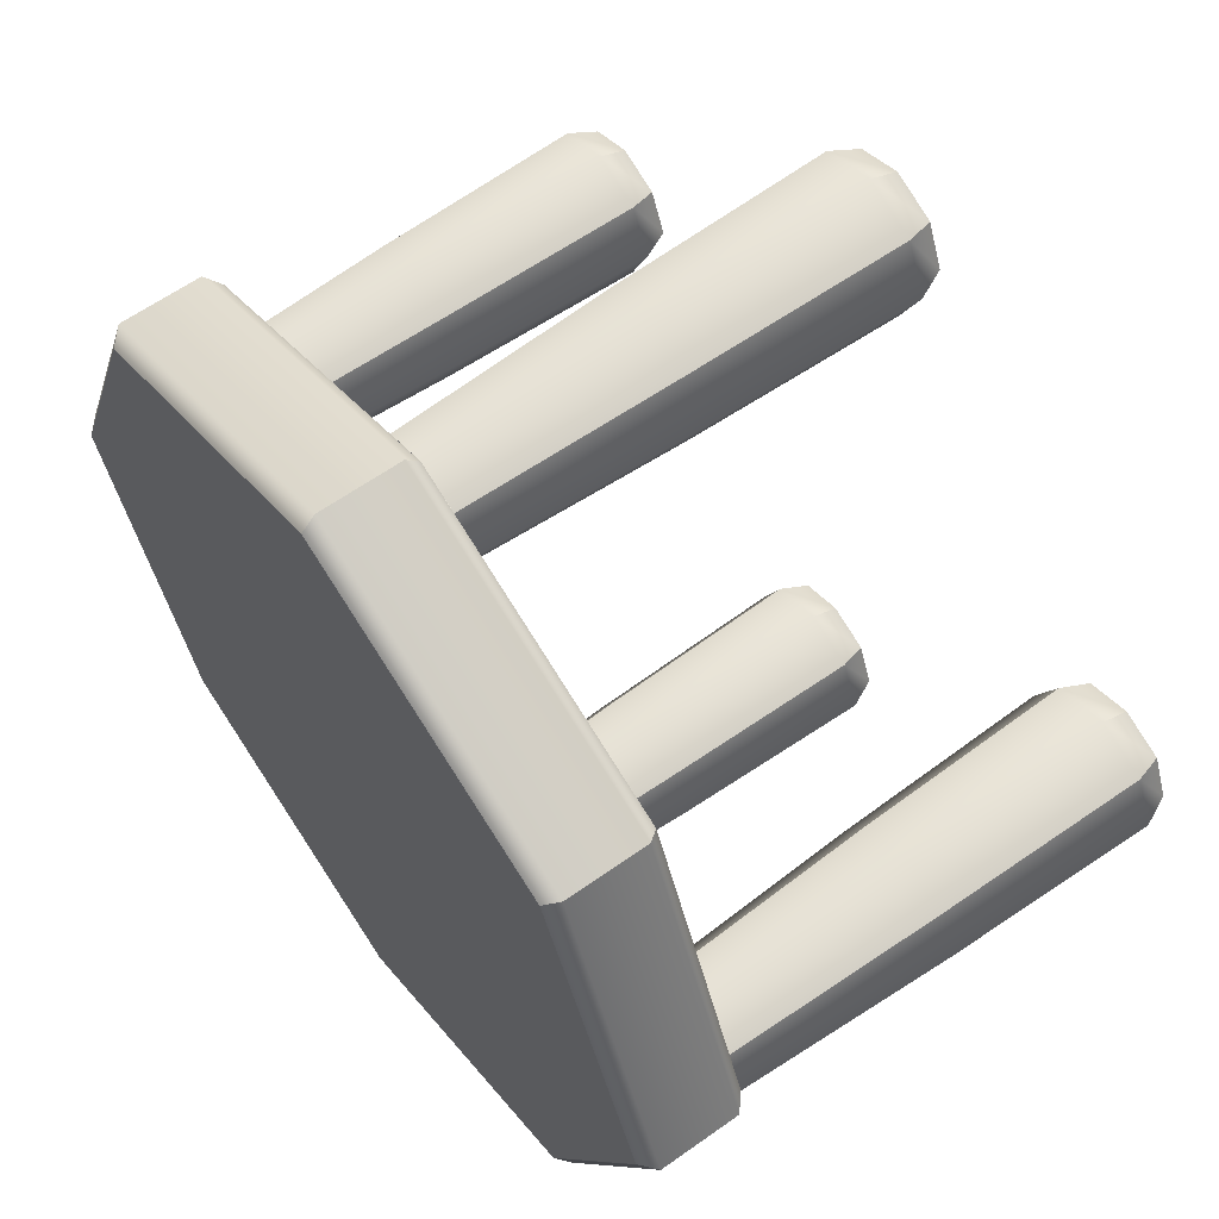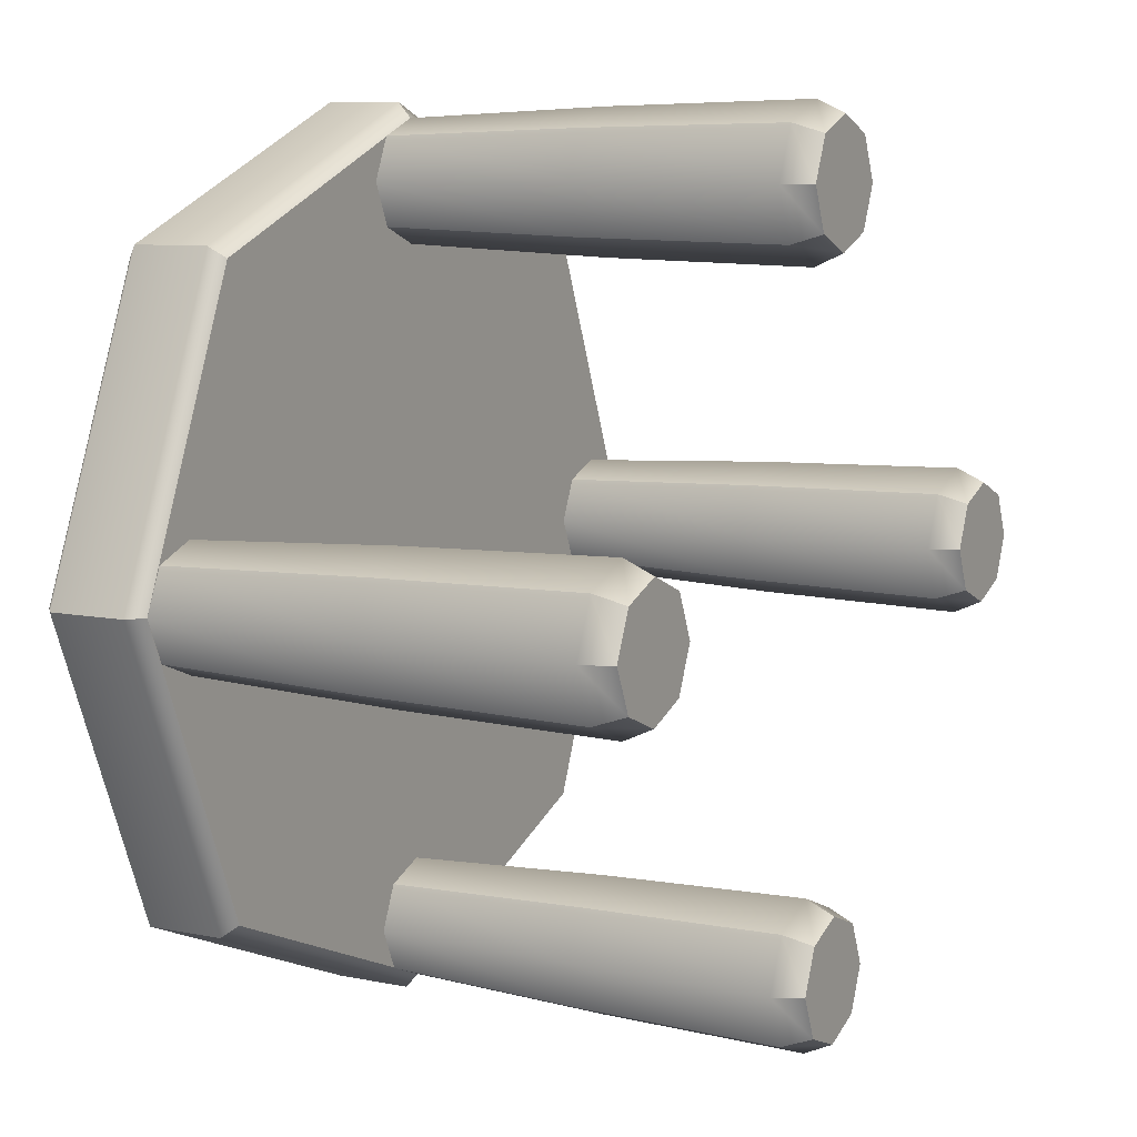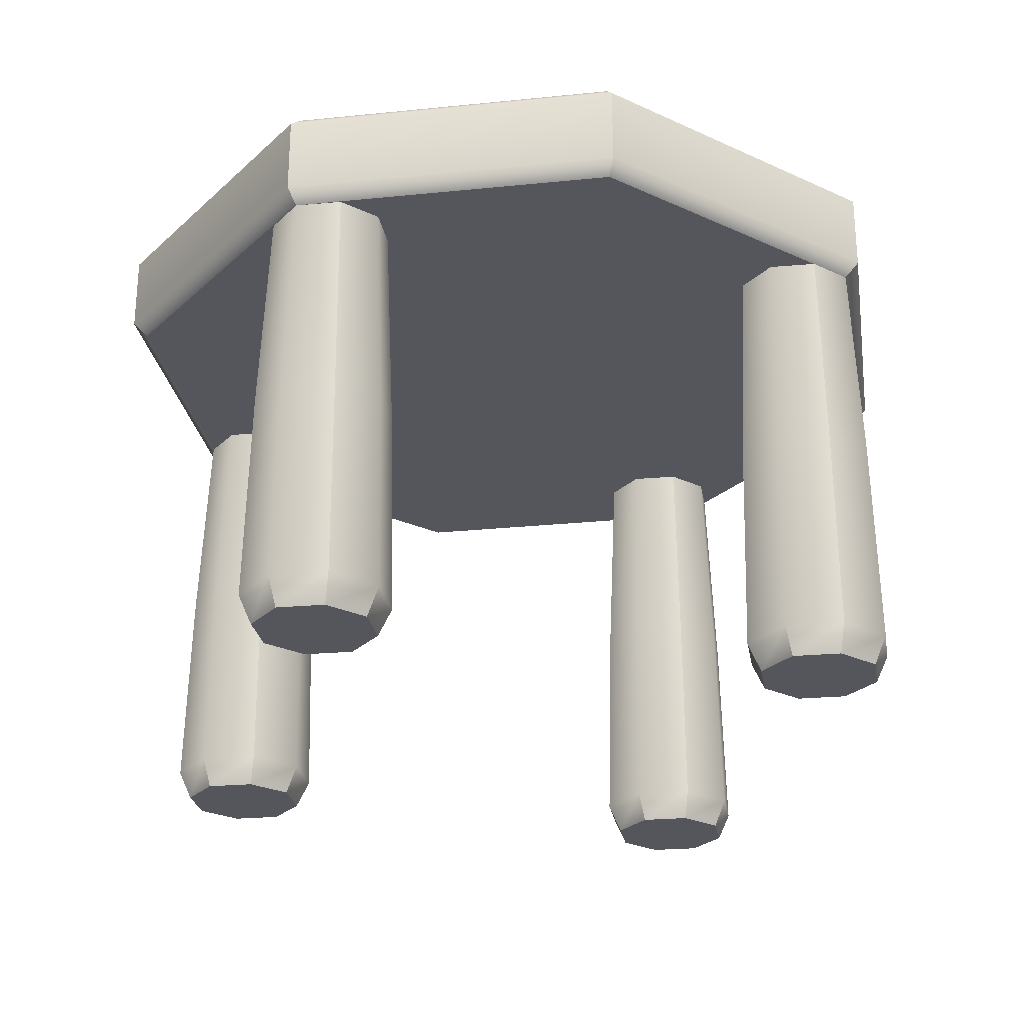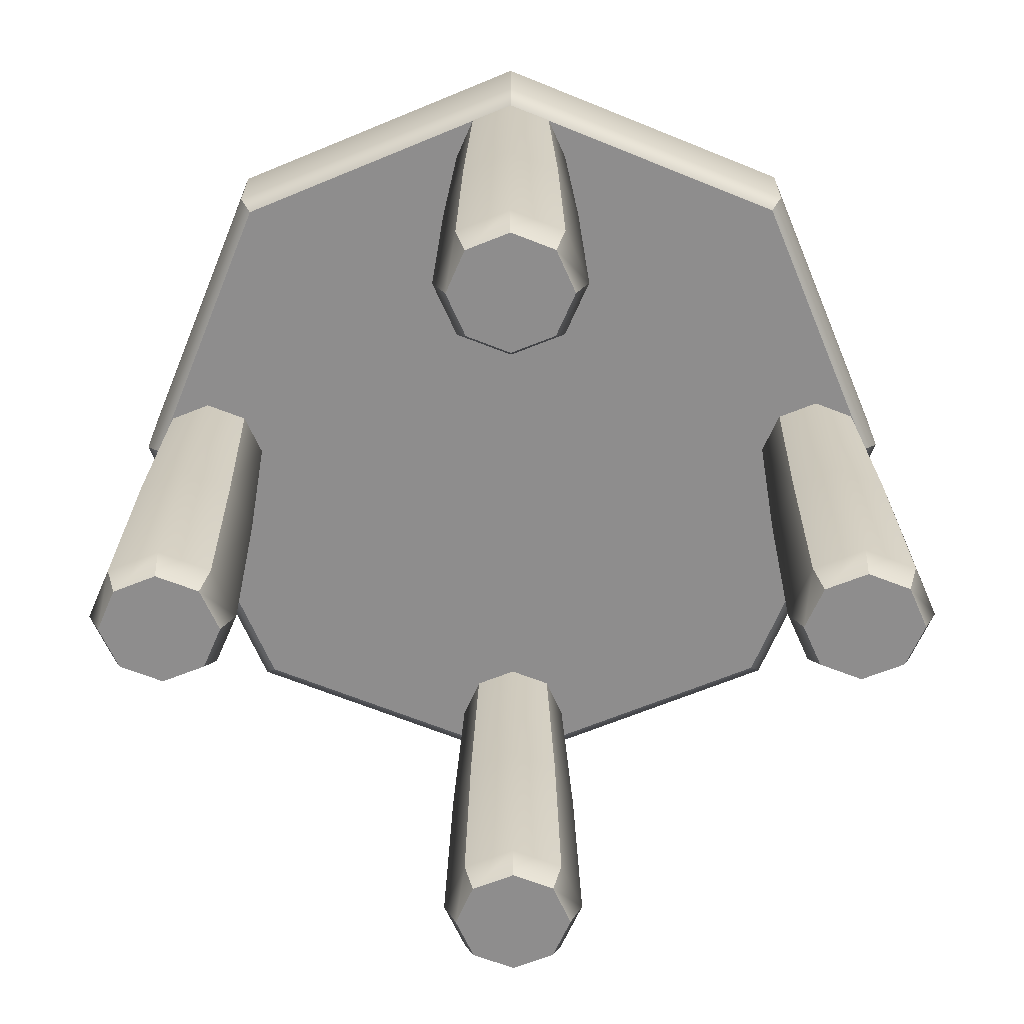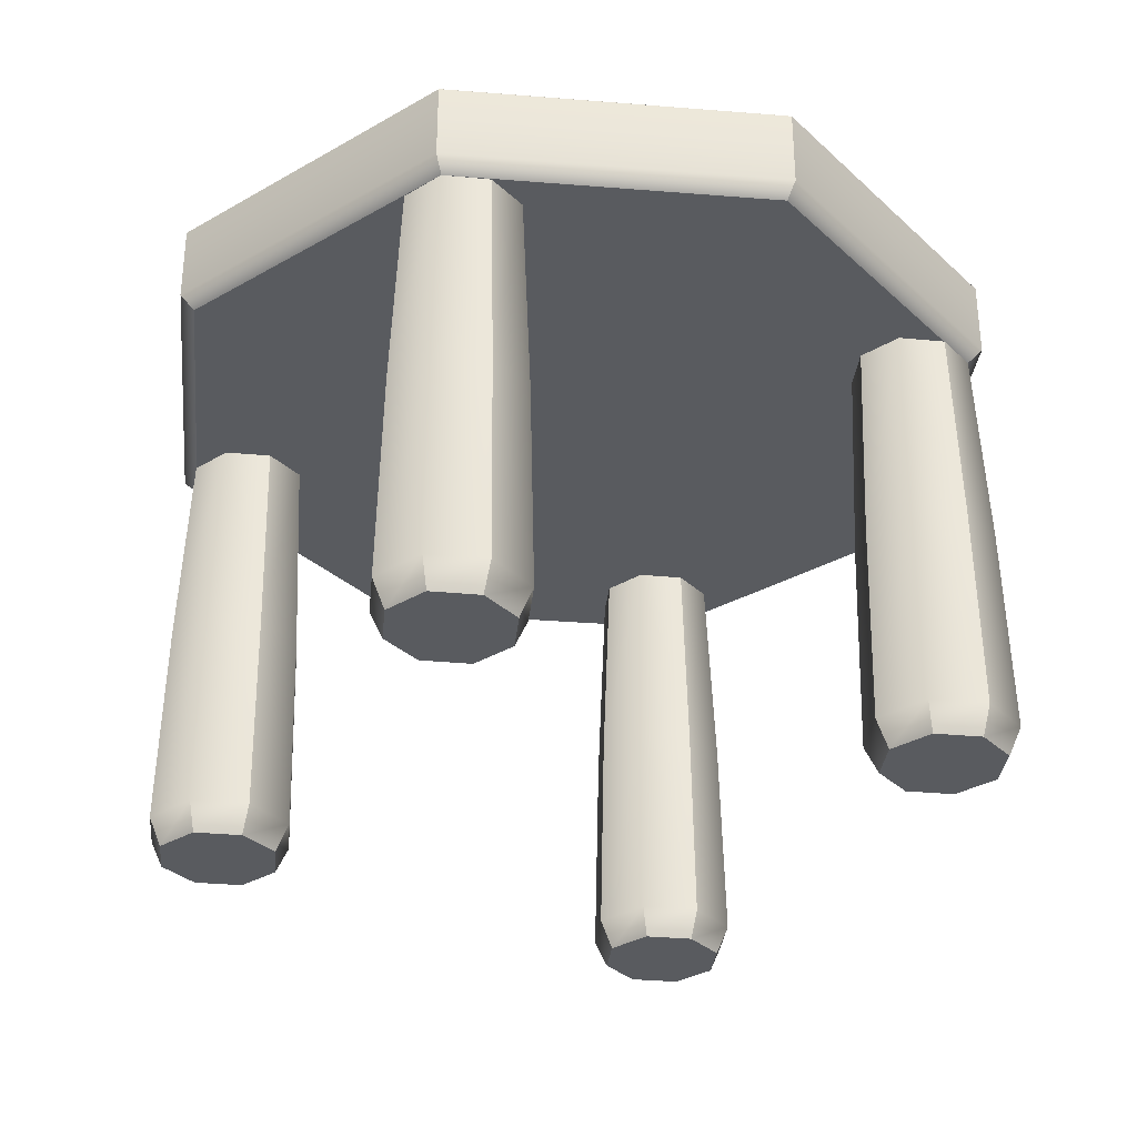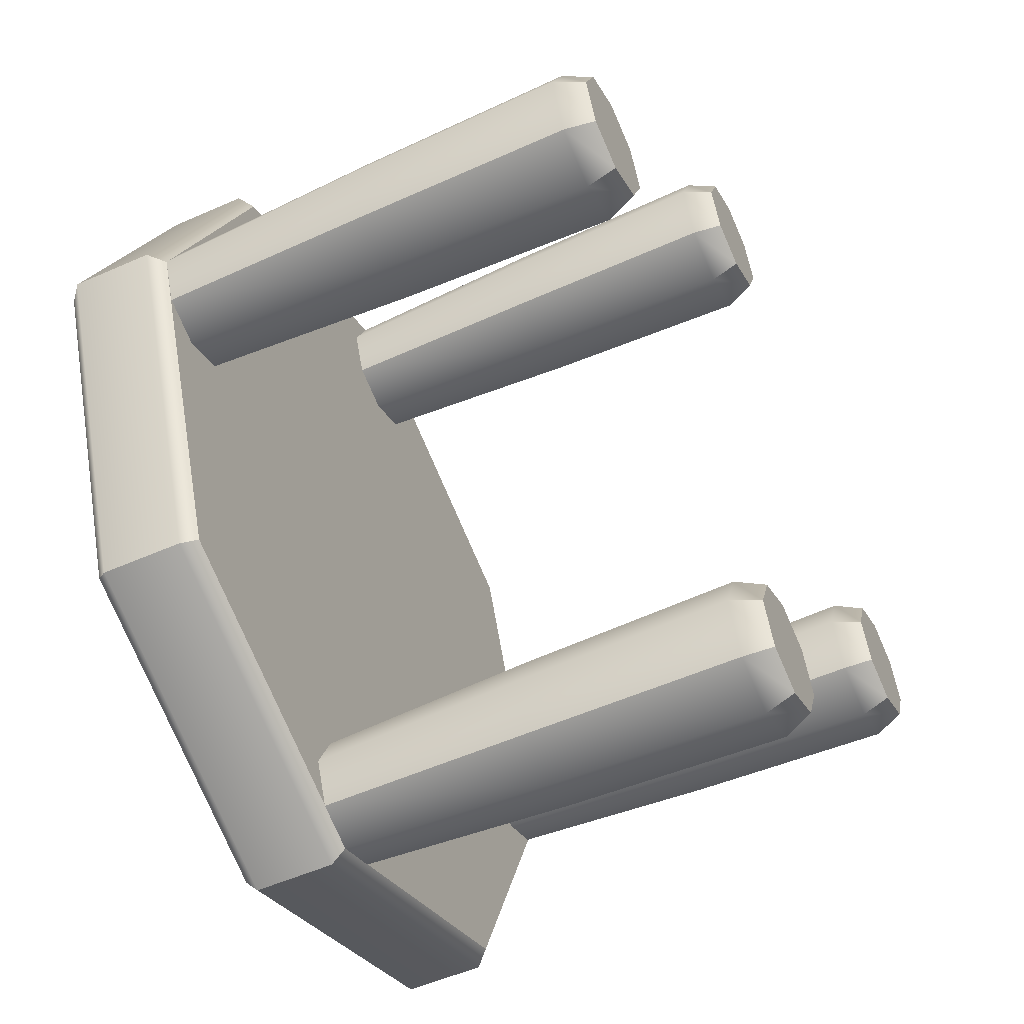
<metadata>
{"format":"obj","ext":"obj","renderer":"f3d","projection":"perspective","resolution":1024,"background":"white","views":[{"elev":61.9,"azim":-125.8,"up":"+Z"},{"elev":8.5,"azim":-60.9,"up":"+Z"},{"elev":-26.3,"azim":121.6,"up":"+Y"},{"elev":-64.7,"azim":-179.8,"up":"+Y"},{"elev":-32.2,"azim":106.1,"up":"+Y"},{"elev":-52.8,"azim":-64.5,"up":"+Z"}]}
</metadata>
<code>
g default
v -11.83 42.71 -28.28
v -40.12 42.71 -40
v -68.4 42.71 -28.28
v -80.12 42.71 0
v -68.4 42.71 28.28
v -40.12 42.71 40
v -11.83 42.71 28.28
v -0.1164 42.71 0
v -11.83 52.71 -28.28
v -40.12 52.71 -40
v -68.4 52.71 -28.28
v -80.12 52.71 0
v -68.4 52.71 28.28
v -40.12 52.71 40
v -11.83 52.71 28.28
v -0.1164 52.71 0
v -69.44 51.45 29.32
v -81.58 51.45 0
v -69.44 51.45 -29.32
v -40.12 51.45 -41.46
v -10.8 51.45 -29.32
v 1.346 51.45 0
v -10.8 51.45 29.32
v -40.12 51.45 41.46
v -69.44 43.98 29.32
v -81.58 43.98 0
v -69.44 43.98 -29.32
v -40.12 43.98 -41.46
v -10.8 43.98 -29.32
v 1.346 43.98 0
v -10.8 43.98 29.32
v -40.12 43.98 41.46
v -45.12 2.713 39.34
v -35.12 2.713 39.34
v -44.15 42.71 38.38
v -36.08 42.71 38.38
v -44.15 42.71 30.31
v -36.08 42.71 30.31
v -45.12 2.713 29.34
v -35.12 2.713 29.34
v -34.31 42.71 34.34
v -45.92 42.71 34.34
v -47.31 2.713 34.34
v -32.92 2.713 34.34
v -40.12 42.71 40
v -40.12 42.71 28.69
v -40.12 2.713 27.34
v -40.12 2.713 41.35
v -35.45 22.71 39.01
v -40.12 22.71 40.88
v -44.78 22.71 39.01
v -46.82 22.71 34.34
v -44.78 22.71 29.68
v -40.12 22.71 27.81
v -35.45 22.71 29.68
v -33.41 22.71 34.34
v -46.04 0 34.34
v -40.12 0 34.34
v -40.12 0 40.11
v -44.23 0 38.46
v -44.23 0 30.23
v -40.12 0 28.58
v -36 0 30.23
v -34.19 0 34.34
v -36 0 38.46
v -45.12 2.713 -29.34
v -35.12 2.713 -29.34
v -44.15 42.71 -30.31
v -36.08 42.71 -30.31
v -44.15 42.71 -38.38
v -36.08 42.71 -38.38
v -45.12 2.713 -39.34
v -35.12 2.713 -39.34
v -34.31 42.71 -34.34
v -45.92 42.71 -34.34
v -47.31 2.713 -34.34
v -32.92 2.713 -34.34
v -40.12 42.71 -28.69
v -40.12 42.71 -40
v -40.12 2.713 -41.35
v -40.12 2.713 -27.34
v -35.45 22.71 -29.68
v -40.12 22.71 -27.81
v -44.78 22.71 -29.68
v -46.82 22.71 -34.34
v -44.78 22.71 -39.01
v -40.12 22.71 -40.88
v -35.45 22.71 -39.01
v -33.41 22.71 -34.34
v -46.04 0 -34.34
v -40.12 0 -34.34
v -40.12 0 -28.58
v -44.23 0 -30.23
v -44.23 0 -38.46
v -40.12 0 -40.11
v -36 0 -38.46
v -34.19 0 -34.34
v -36 0 -30.23
v -79.31 2.713 5
v -69.31 2.713 5
v -78.35 42.71 4.036
v -70.27 42.71 4.036
v -78.35 42.71 -4.036
v -70.27 42.71 -4.036
v -79.31 2.713 -5
v -69.31 2.713 -5
v -68.5 42.71 0
v -80.12 42.71 0
v -81.5 2.713 0
v -67.12 2.713 0
v -74.31 42.71 5.655
v -74.31 42.71 -5.655
v -74.31 2.713 -7.005
v -74.31 2.713 7.005
v -69.65 22.71 4.663
v -74.31 22.71 6.532
v -78.97 22.71 4.663
v -81.02 22.71 0
v -78.97 22.71 -4.663
v -74.31 22.71 -6.532
v -69.65 22.71 -4.663
v -67.6 22.71 0
v -80.23 0 0
v -74.31 0 0
v -74.31 0 5.768
v -78.43 0 4.117
v -78.43 0 -4.117
v -74.31 0 -5.768
v -70.19 0 -4.117
v -68.39 0 0
v -70.19 0 4.117
v -10.92 2.713 5
v -0.9232 2.713 5
v -9.959 42.71 4.036
v -1.887 42.71 4.036
v -9.959 42.71 -4.036
v -1.887 42.71 -4.036
v -10.92 2.713 -5
v -0.9232 2.713 -5
v -0.1164 42.71 0
v -11.73 42.71 0
v -13.12 2.713 0
v 1.27 2.713 0
v -5.923 42.71 5.655
v -5.923 42.71 -5.655
v -5.923 2.713 -7.005
v -5.923 2.713 7.005
v -1.261 22.71 4.663
v -5.923 22.71 6.532
v -10.59 22.71 4.663
v -12.63 22.71 0
v -10.59 22.71 -4.663
v -5.923 22.71 -6.532
v -1.261 22.71 -4.663
v 0.7846 22.71 0
v -11.85 0 0
v -5.923 0 0
v -5.923 0 5.768
v -10.04 0 4.117
v -10.04 0 -4.117
v -5.923 0 -5.768
v -1.806 0 -4.117
v 0 0 0
v -1.806 0 4.117
g Medium_Step_Stool
f 1 2 28 29
f 2 3 27 28
f 3 4 26 27
f 4 5 25 26
f 5 6 32 25
f 6 7 31 32
f 7 8 30 31
f 8 1 29 30
f 18 17 13 12
f 19 18 12 11
f 20 19 11 10
f 21 20 10 9
f 22 21 9 16
f 23 22 16 15
f 24 23 15 14
f 17 24 14 13
f 26 25 17 18
f 27 26 18 19
f 28 27 19 20
f 29 28 20 21
f 30 29 21 22
f 31 30 22 23
f 32 31 23 24
f 25 32 24 17
f 13 14 9 10
f 10 11 12 13
f 16 9 14 15
f 7 6 1 8
f 5 4 3 2
f 5 2 1 6
f 33 48 50 51
f 53 54 47 39
f 57 58 59 60
f 34 44 56 49
f 43 33 51 52
f 39 43 52 53
f 61 62 58 57
f 56 44 40 55
f 47 54 55 40
f 58 62 63 64
f 59 58 64 65
f 50 48 34 49
f 45 50 49 36
f 51 50 45 35
f 52 51 35 42
f 53 52 42 37
f 37 46 54 53
f 55 54 46 38
f 41 56 55 38
f 49 56 41 36
f 48 33 60 59
f 33 43 57 60
f 39 47 62 61
f 43 39 61 57
f 47 40 63 62
f 40 44 64 63
f 44 34 65 64
f 34 48 59 65
f 66 81 83 84
f 86 87 80 72
f 90 91 92 93
f 67 77 89 82
f 76 66 84 85
f 72 76 85 86
f 94 95 91 90
f 89 77 73 88
f 80 87 88 73
f 91 95 96 97
f 92 91 97 98
f 83 81 67 82
f 78 83 82 69
f 84 83 78 68
f 85 84 68 75
f 86 85 75 70
f 70 79 87 86
f 88 87 79 71
f 74 89 88 71
f 82 89 74 69
f 81 66 93 92
f 66 76 90 93
f 72 80 95 94
f 76 72 94 90
f 80 73 96 95
f 73 77 97 96
f 77 67 98 97
f 67 81 92 98
f 99 114 116 117
f 119 120 113 105
f 123 124 125 126
f 100 110 122 115
f 109 99 117 118
f 105 109 118 119
f 127 128 124 123
f 122 110 106 121
f 113 120 121 106
f 124 128 129 130
f 125 124 130 131
f 116 114 100 115
f 111 116 115 102
f 117 116 111 101
f 118 117 101 108
f 119 118 108 103
f 103 112 120 119
f 121 120 112 104
f 107 122 121 104
f 115 122 107 102
f 114 99 126 125
f 99 109 123 126
f 105 113 128 127
f 109 105 127 123
f 113 106 129 128
f 106 110 130 129
f 110 100 131 130
f 100 114 125 131
f 132 147 149 150
f 152 153 146 138
f 156 157 158 159
f 133 143 155 148
f 142 132 150 151
f 138 142 151 152
f 160 161 157 156
f 155 143 139 154
f 146 153 154 139
f 157 161 162 163
f 158 157 163 164
f 149 147 133 148
f 144 149 148 135
f 150 149 144 134
f 151 150 134 141
f 152 151 141 136
f 136 145 153 152
f 154 153 145 137
f 140 155 154 137
f 148 155 140 135
f 147 132 159 158
f 132 142 156 159
f 138 146 161 160
f 142 138 160 156
f 146 139 162 161
f 139 143 163 162
f 143 133 164 163
f 133 147 158 164

</code>
